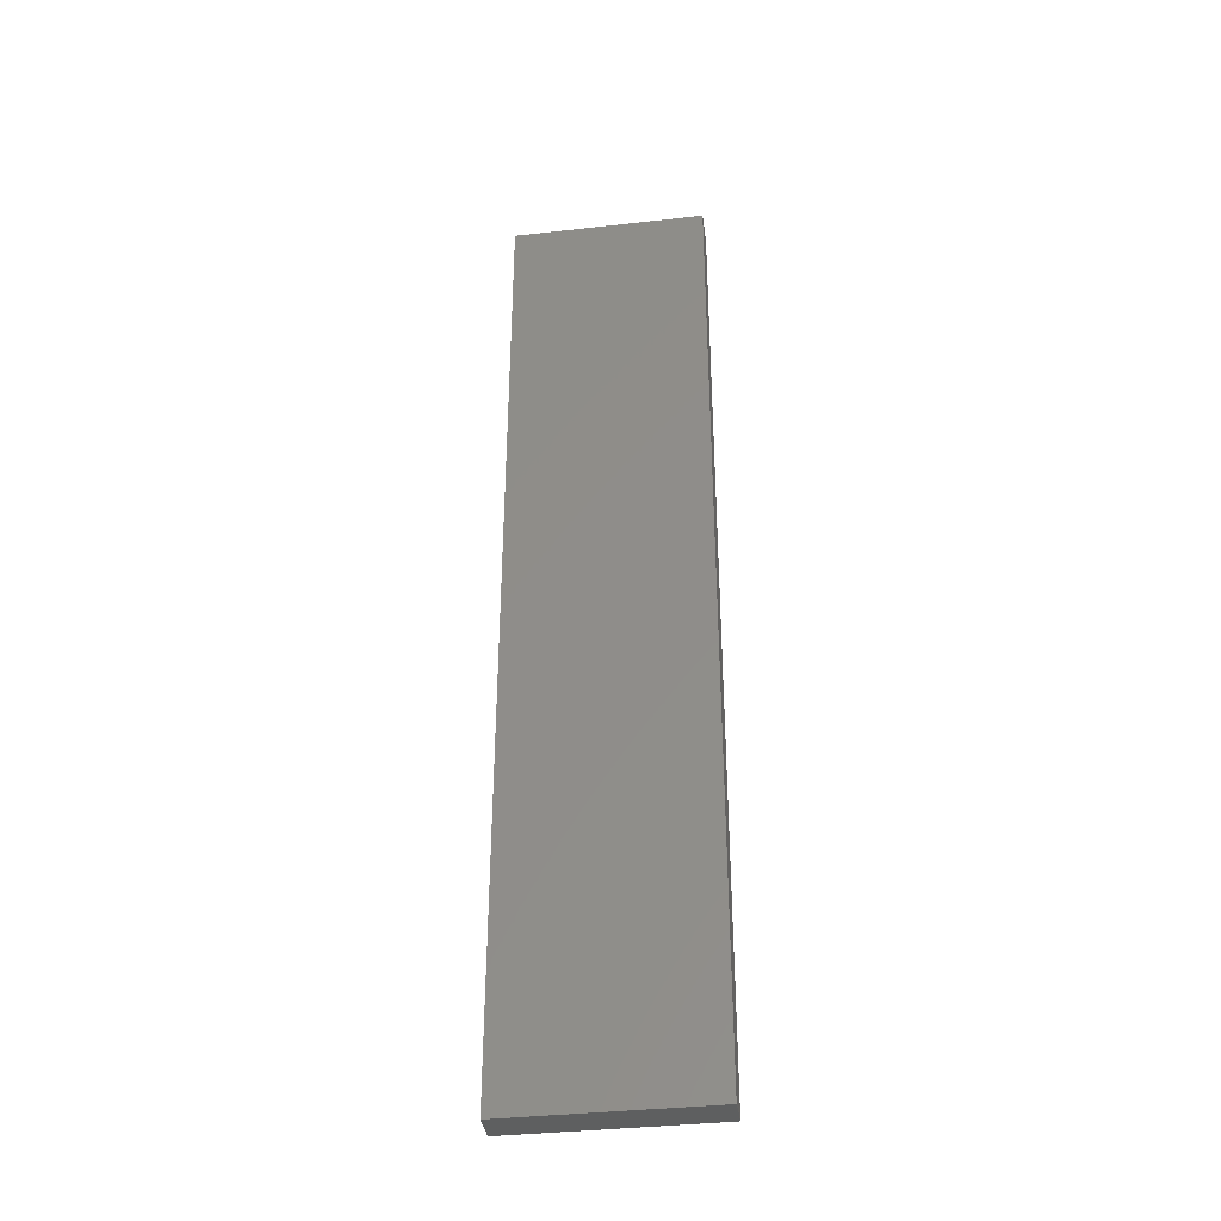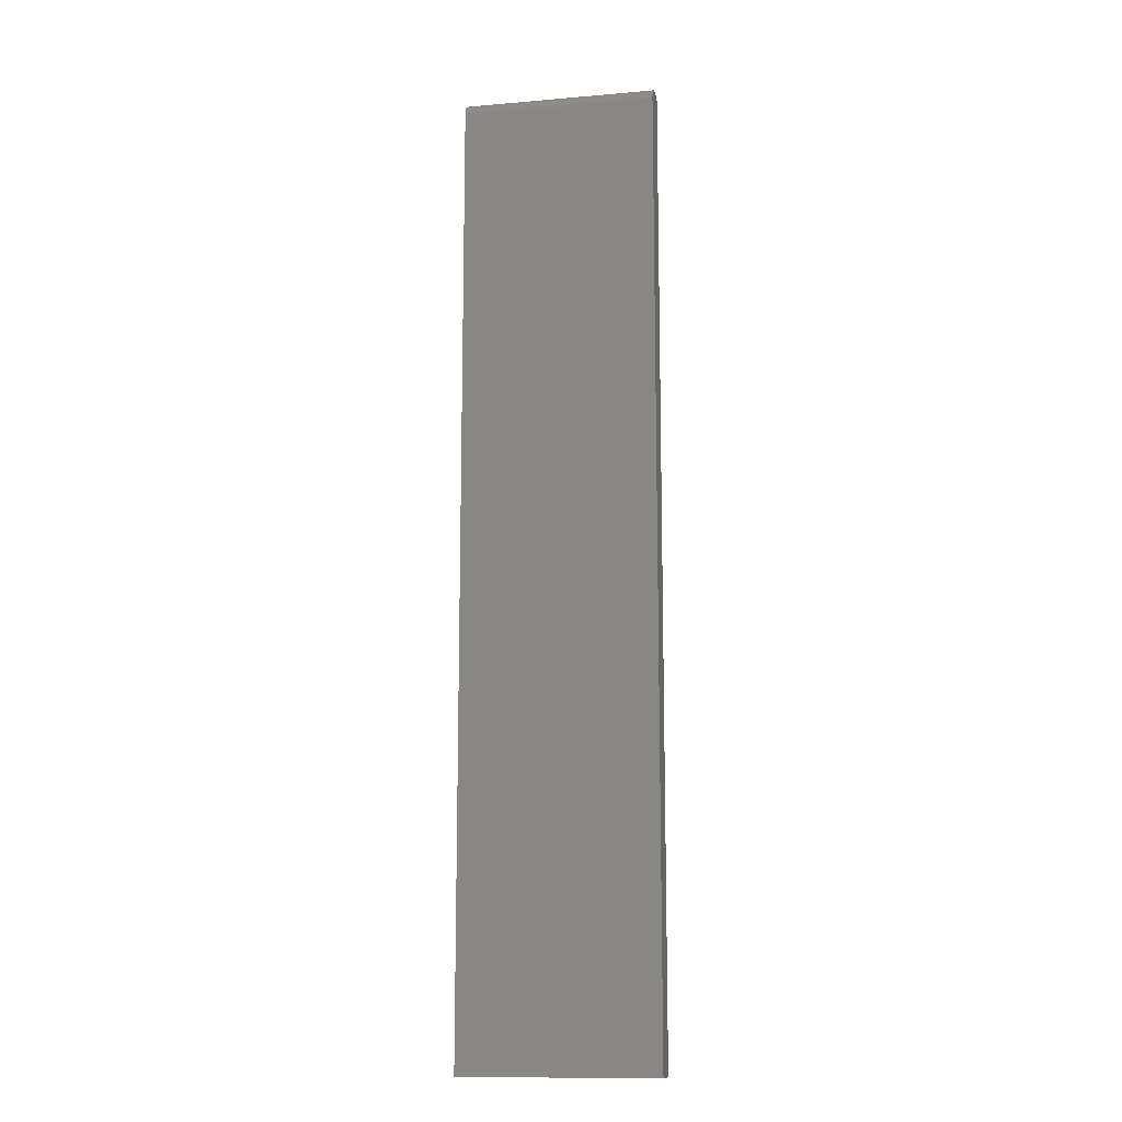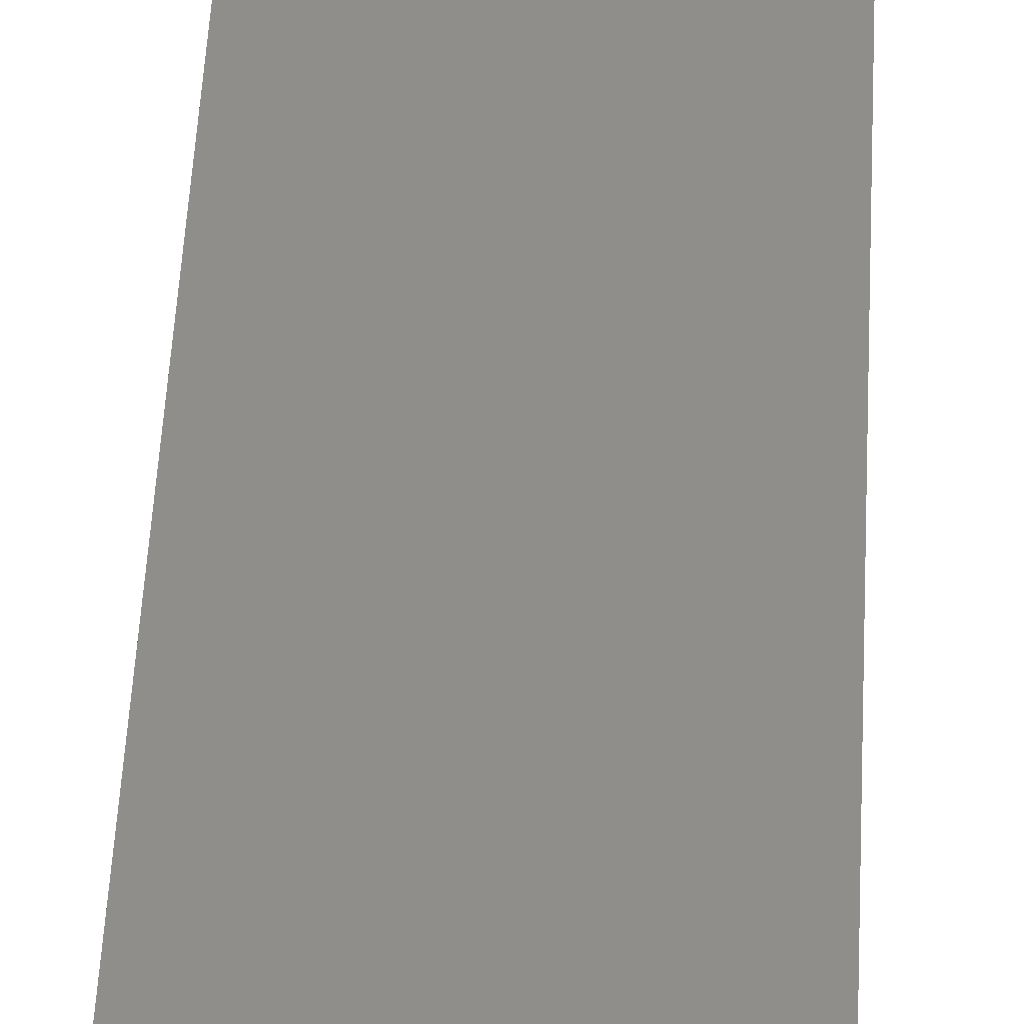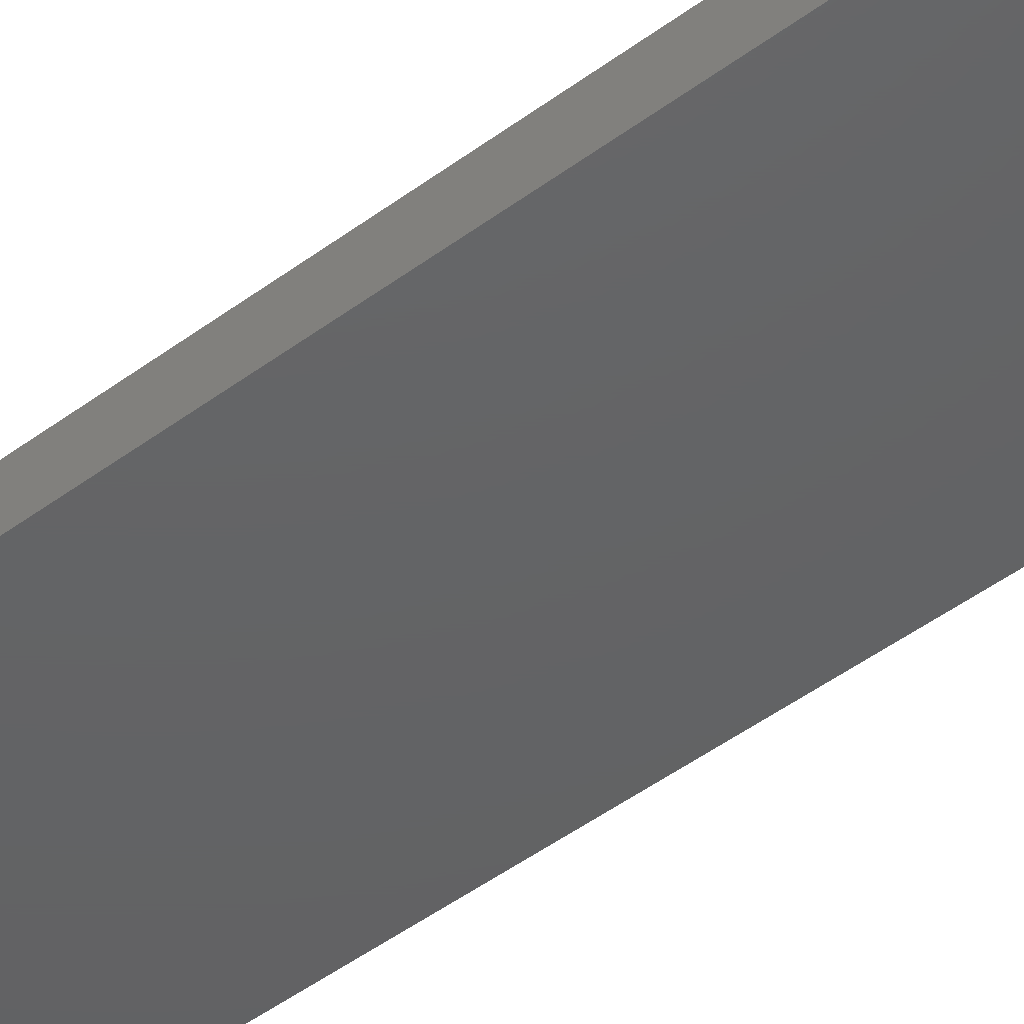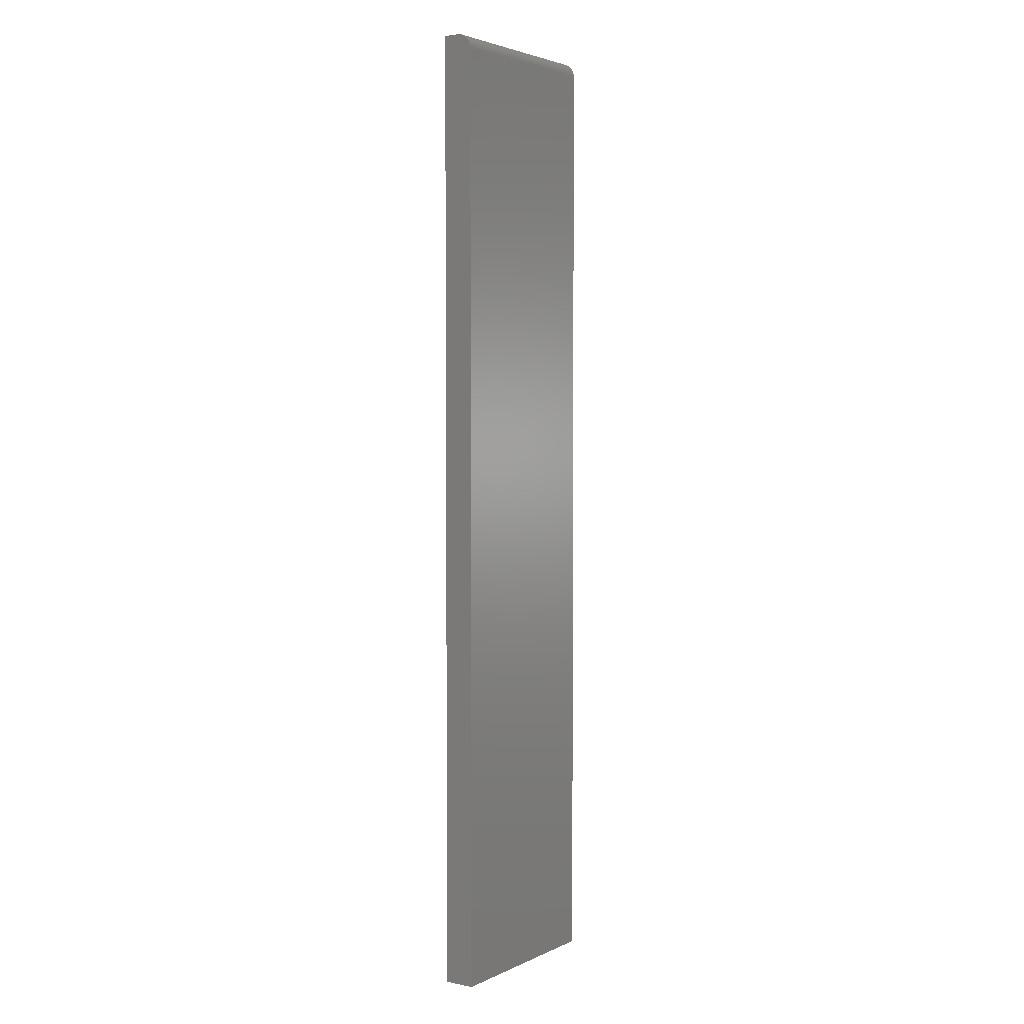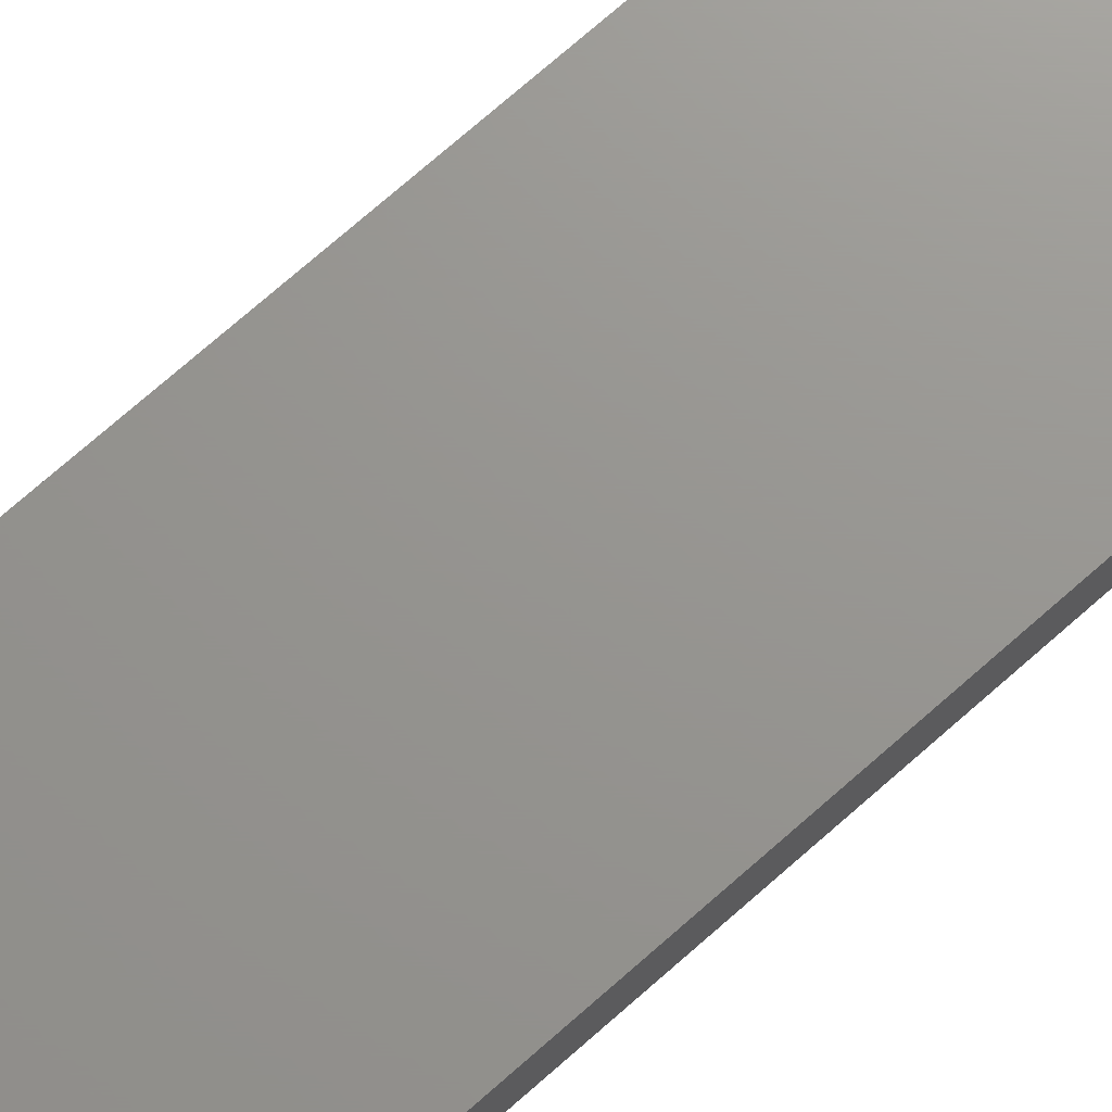
<metadata>
{"format":"stl","ext":"stl","renderer":"f3d","projection":"perspective","resolution":1024,"background":"white","views":[{"elev":-37.5,"azim":8.2,"up":"+Y"},{"elev":-12.9,"azim":-168.8,"up":"+Y"},{"elev":45.8,"azim":-177.3,"up":"+Z"},{"elev":-44.8,"azim":131.3,"up":"+Z"},{"elev":3.3,"azim":124.2,"up":"+Y"},{"elev":70.7,"azim":48.2,"up":"+Z"}]}
</metadata>
<code>
# stl→obj: 24 verts, 44 faces
v -0.1016 -0.4922 0
v -0.1016 0.4688 0
v 0.09375 -0.4922 0
v 0.09375 0.4688 0
v -0.1016 0.4844 0.01562
v -0.1016 0.4841 0.01258
v -0.1016 0.4832 0.009646
v -0.1016 0.4747 0.001189
v -0.1016 0.4718 0.0003002
v -0.1016 -0.4922 0.03125
v -0.1016 0.4844 0.03125
v -0.1016 0.4817 0.006944
v -0.1016 0.4798 0.004576
v -0.1016 0.4774 0.002633
v 0.09375 0.4844 0.03125
v 0.09375 0.4844 0.01562
v 0.09375 0.4817 0.006944
v 0.09375 0.4841 0.01258
v 0.09375 0.4832 0.009646
v 0.09375 0.4774 0.002633
v 0.09375 0.4798 0.004576
v 0.09375 -0.4922 0.03125
v 0.09375 0.4718 0.0003002
v 0.09375 0.4747 0.001189
f 1 2 3
f 3 2 4
f 5 6 7
f 2 8 9
f 10 11 8
f 10 8 2
f 10 2 1
f 11 5 7
f 11 7 12
f 11 12 13
f 11 13 14
f 11 14 8
f 15 16 11
f 11 16 5
f 16 17 18
f 17 19 18
f 20 21 17
f 4 22 3
f 15 22 4
f 15 4 23
f 15 23 24
f 15 24 20
f 15 20 17
f 15 17 16
f 4 2 23
f 23 2 9
f 23 9 24
f 24 9 8
f 24 8 20
f 20 8 14
f 20 14 21
f 21 14 13
f 21 13 17
f 17 13 12
f 17 12 19
f 19 12 7
f 19 7 18
f 18 7 6
f 18 6 16
f 16 6 5
f 10 22 11
f 11 22 15
f 10 1 22
f 22 1 3

</code>
